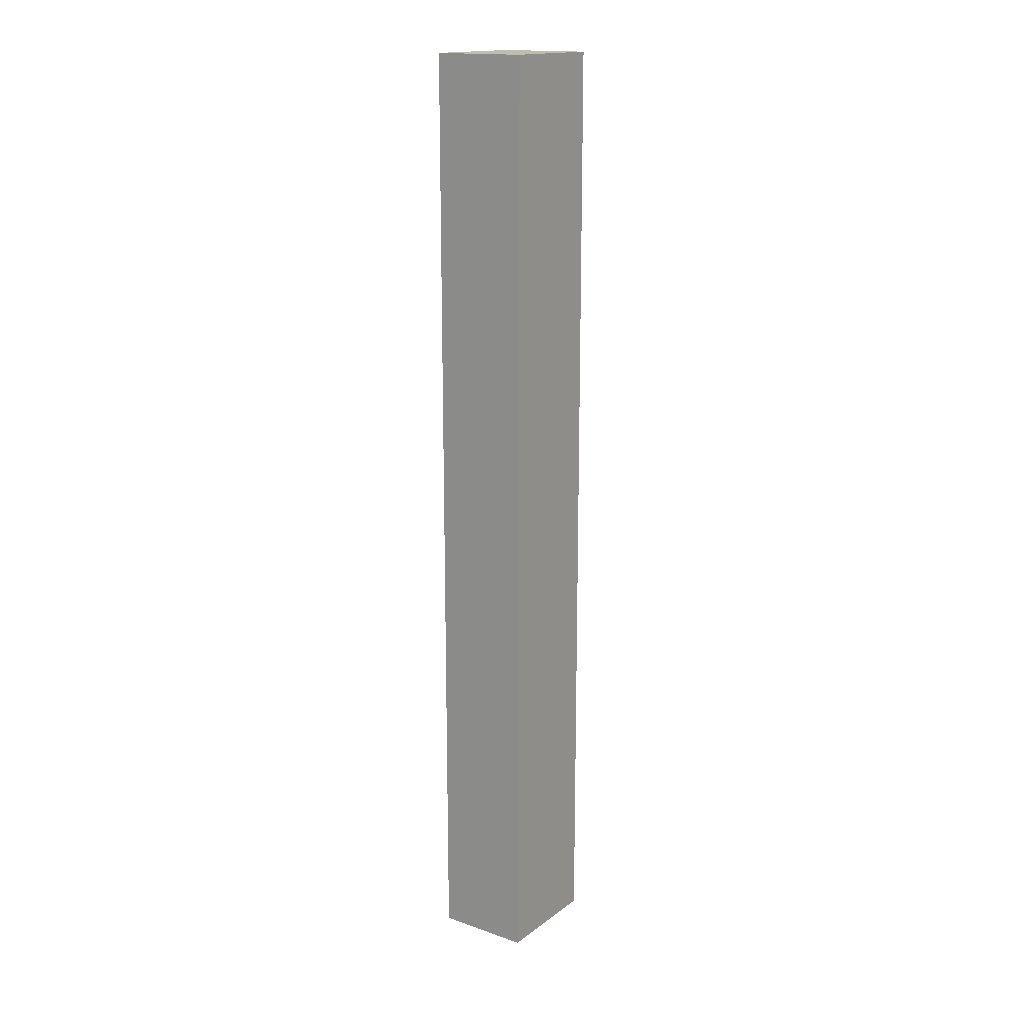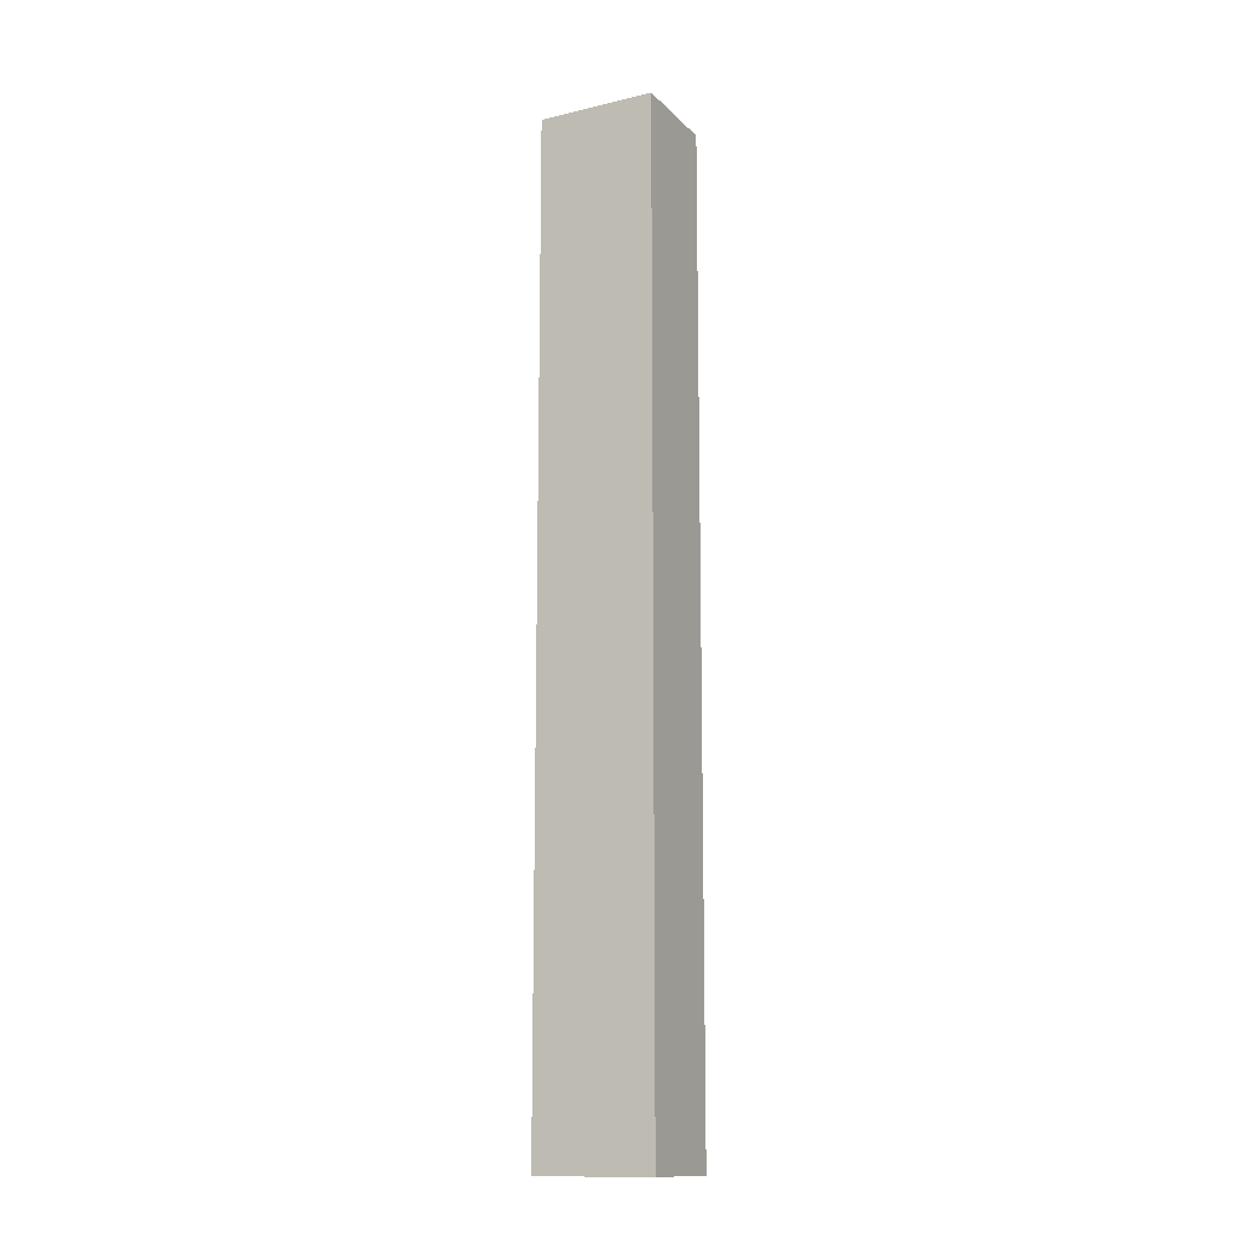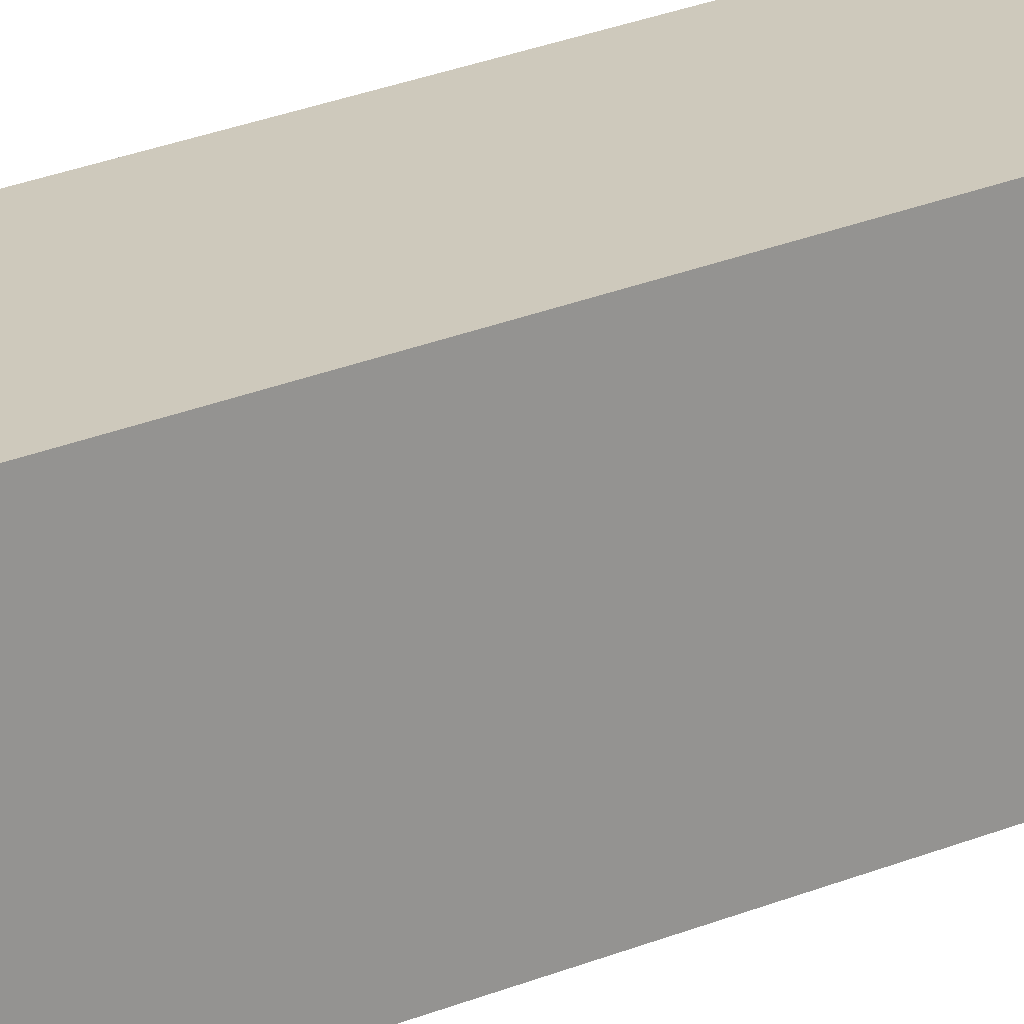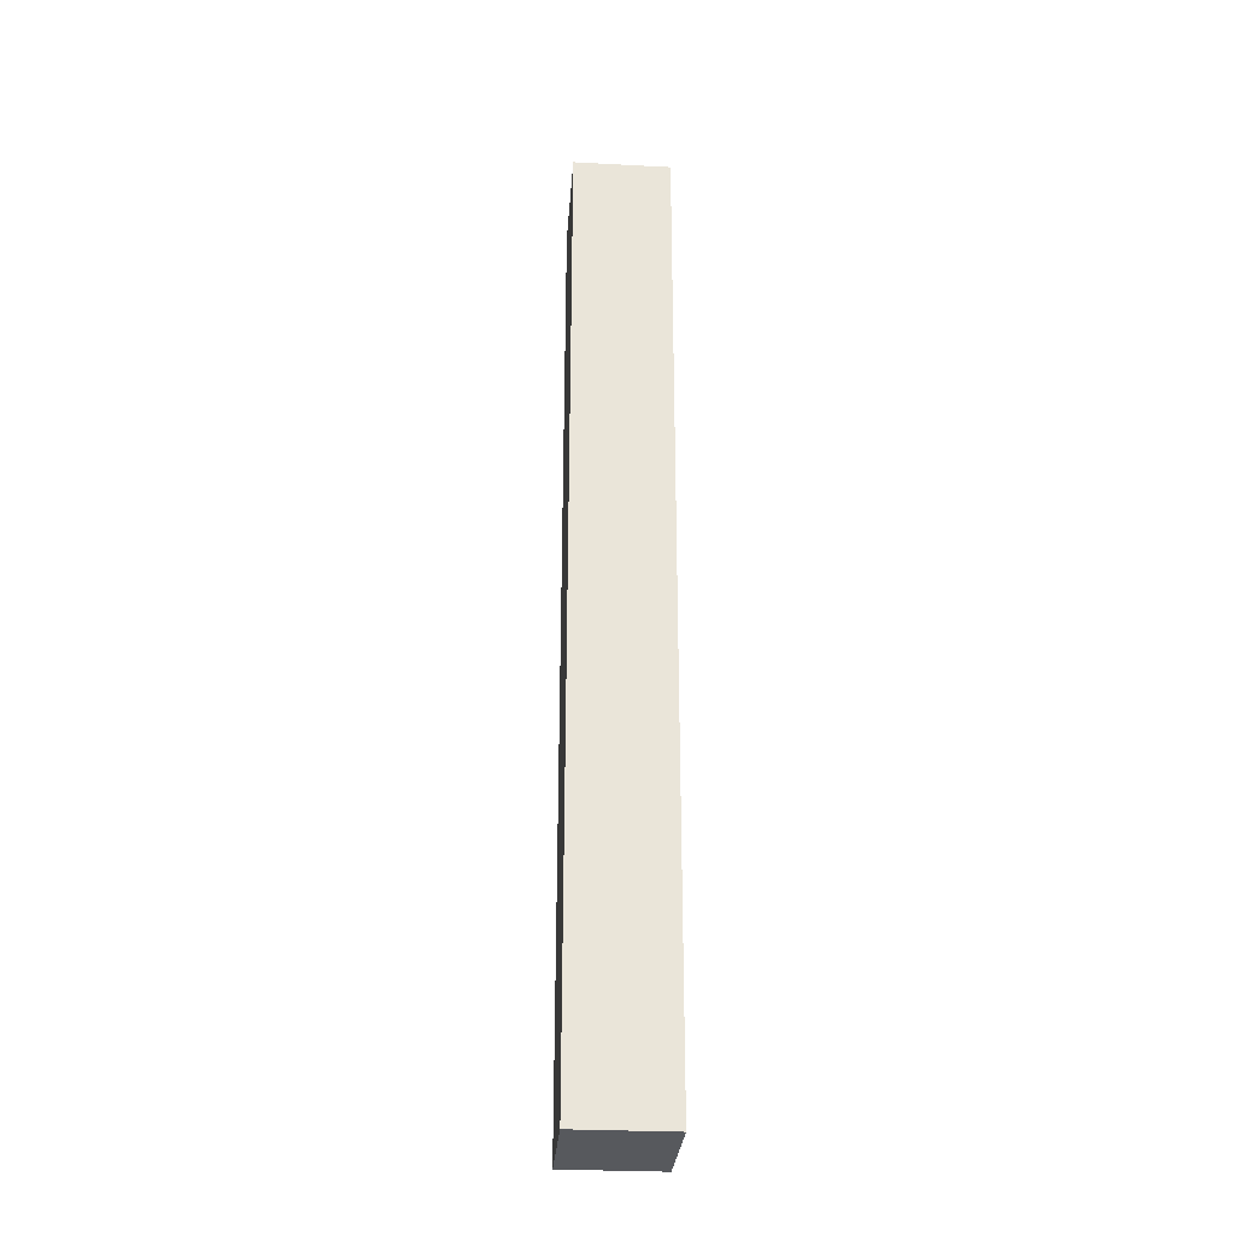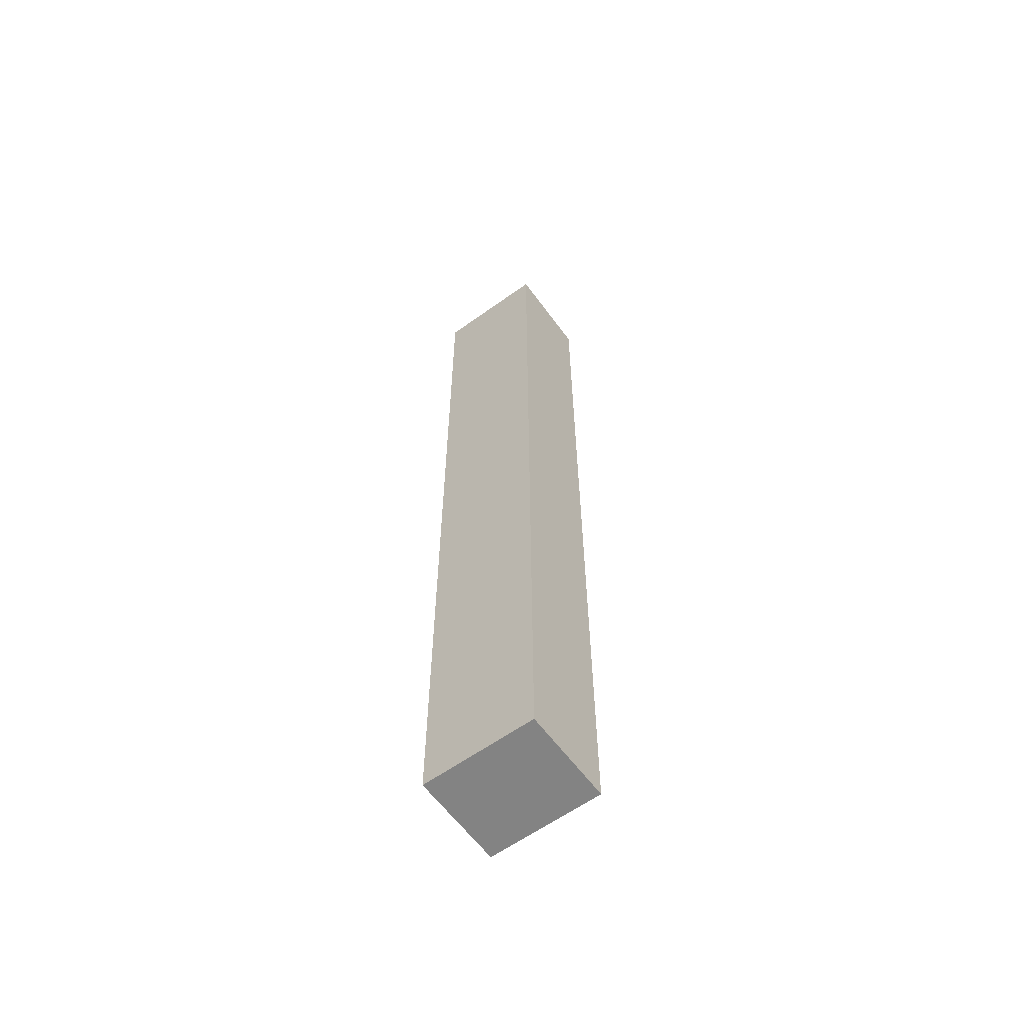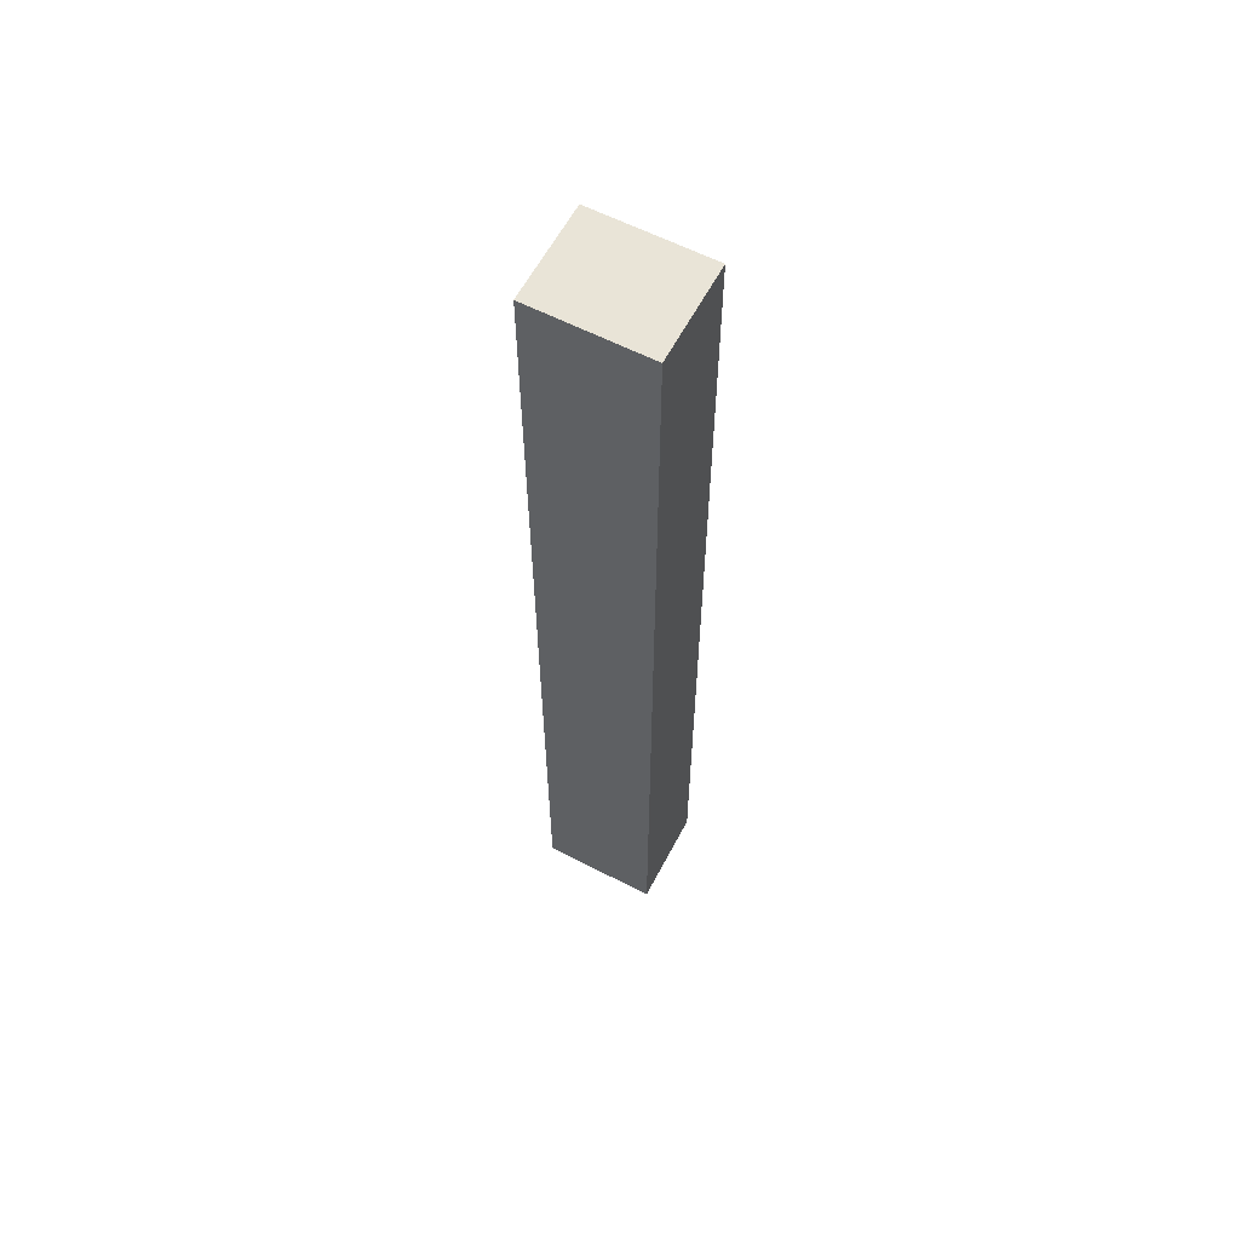
<metadata>
{"format":"obj","ext":"obj","renderer":"f3d","projection":"perspective","resolution":1024,"background":"white","views":[{"elev":16.6,"azim":35.0,"up":"+Y"},{"elev":-14.0,"azim":-62.5,"up":"+Y"},{"elev":22.5,"azim":-127.3,"up":"+Z"},{"elev":-29.6,"azim":175.6,"up":"+Y"},{"elev":-61.0,"azim":-53.8,"up":"+Y"},{"elev":60.8,"azim":117.7,"up":"+Y"}]}
</metadata>
<code>
o
v -2.5 0 0.3
v -2.5 0 -0.3
v -2.5 5 0.3
v -2.5 5 -0.3
v -2 0 0.3
v -2 0 -0.3
v -2 5 0.3
v -2 5 -0.3
v -2.5 0 0.3
v -2.5 5 0.3
v -2 0 0.3
v -2 5 0.3
v -2.5 0 -0.3
v -2.5 5 -0.3
v -2 0 -0.3
v -2 5 -0.3
v -2.5 0 0.3
v -2 0 0.3
v -2.5 0 -0.3
v -2 0 -0.3
v -2.5 5 0.3
v -2 5 0.3
v -2.5 5 -0.3
v -2 5 -0.3
f 3 2 1
f 4 2 3
f 5 6 7
f 7 6 8
f 11 10 9
f 12 10 11
f 13 14 15
f 15 14 16
f 19 18 17
f 20 18 19
f 21 22 23
f 23 22 24

</code>
